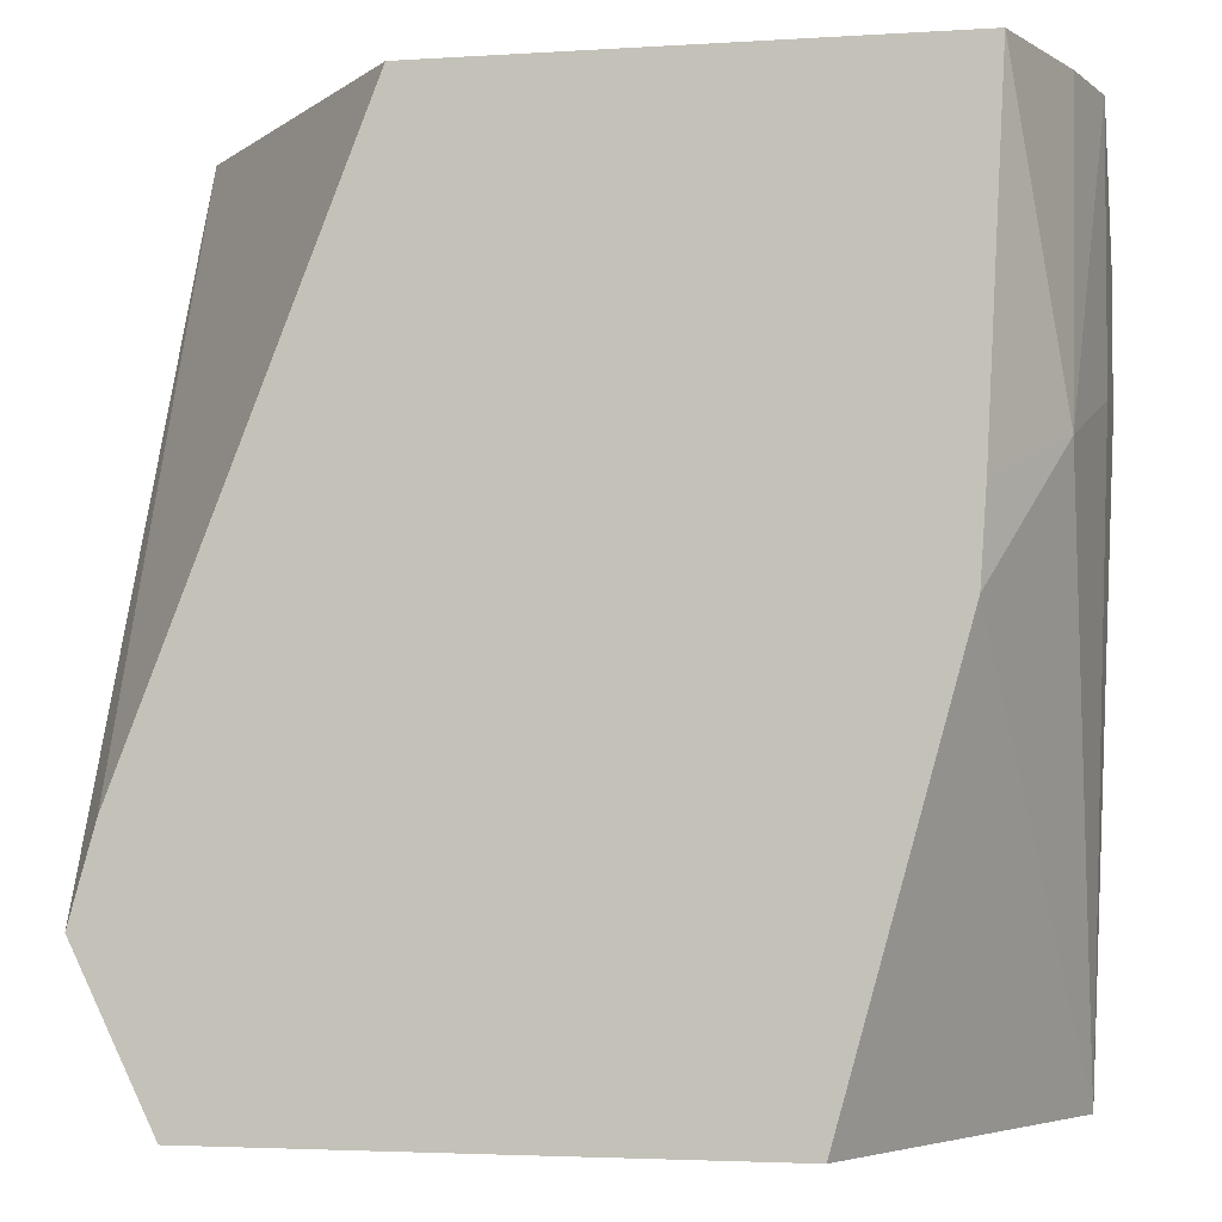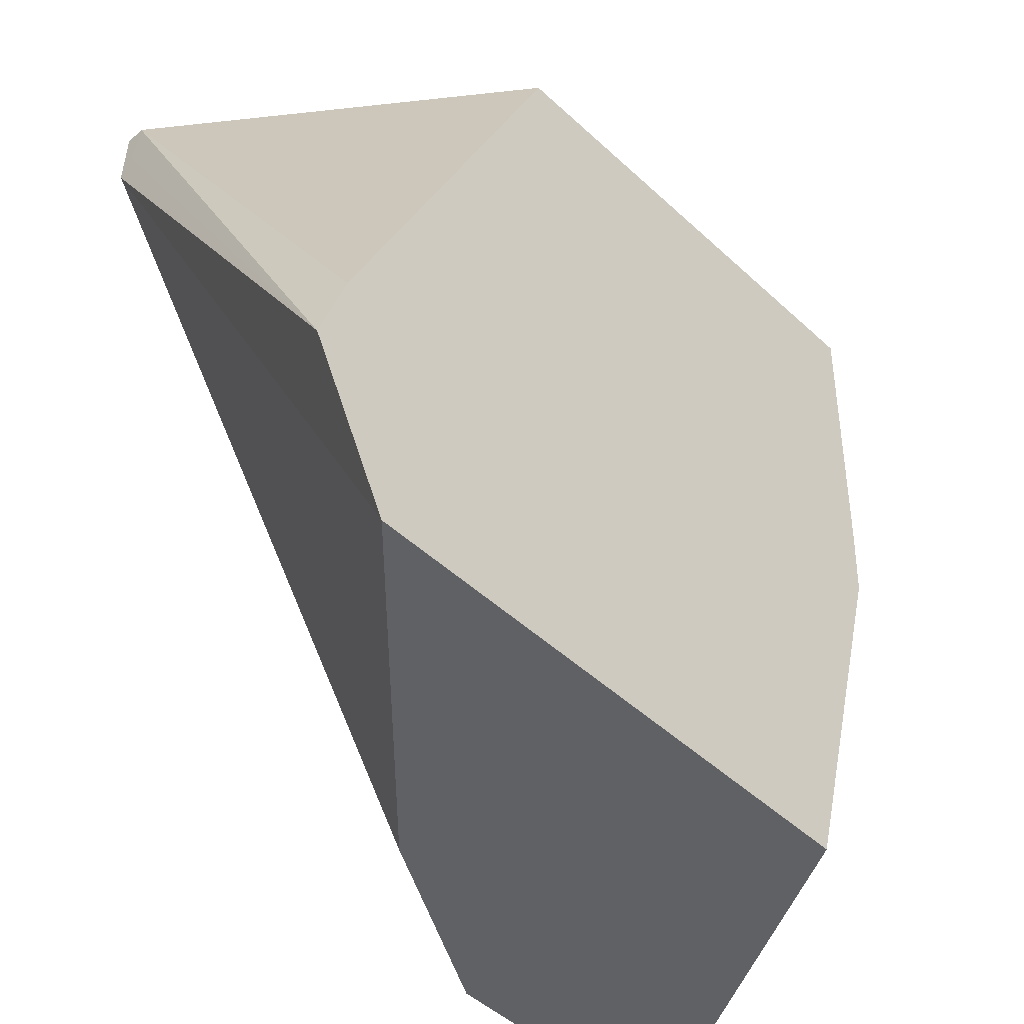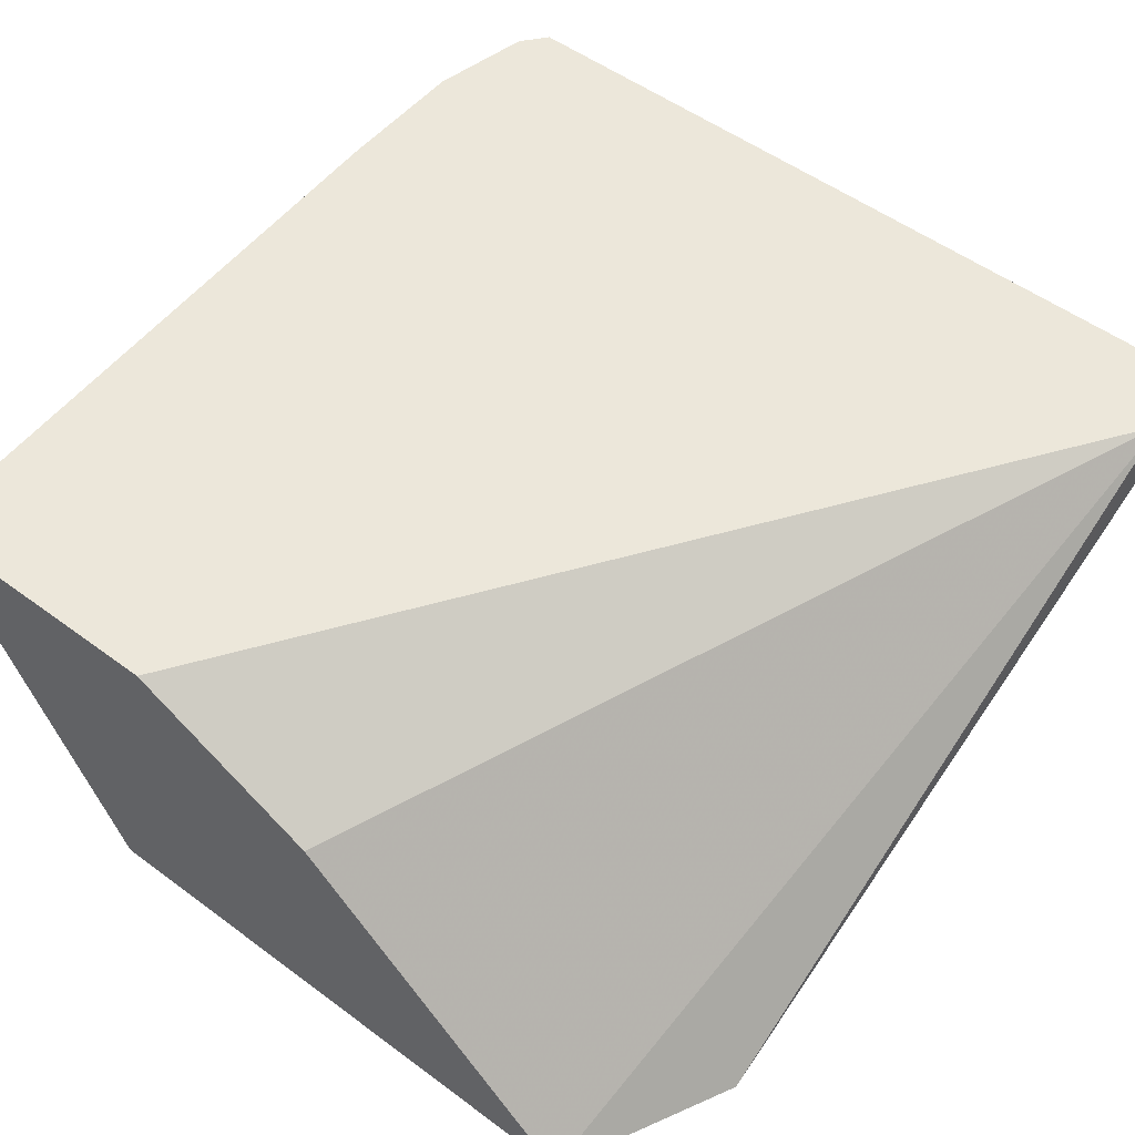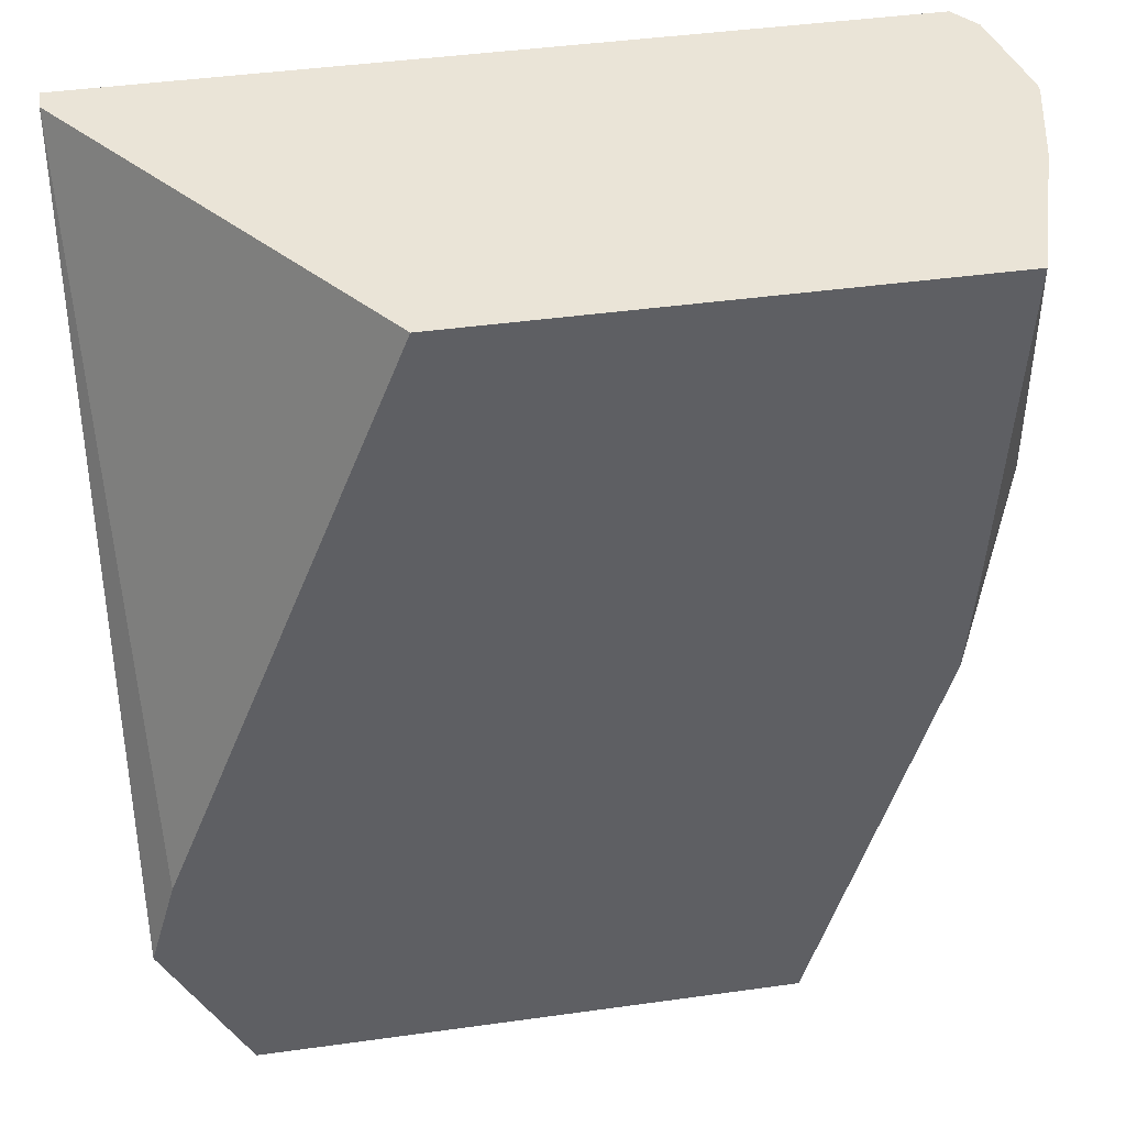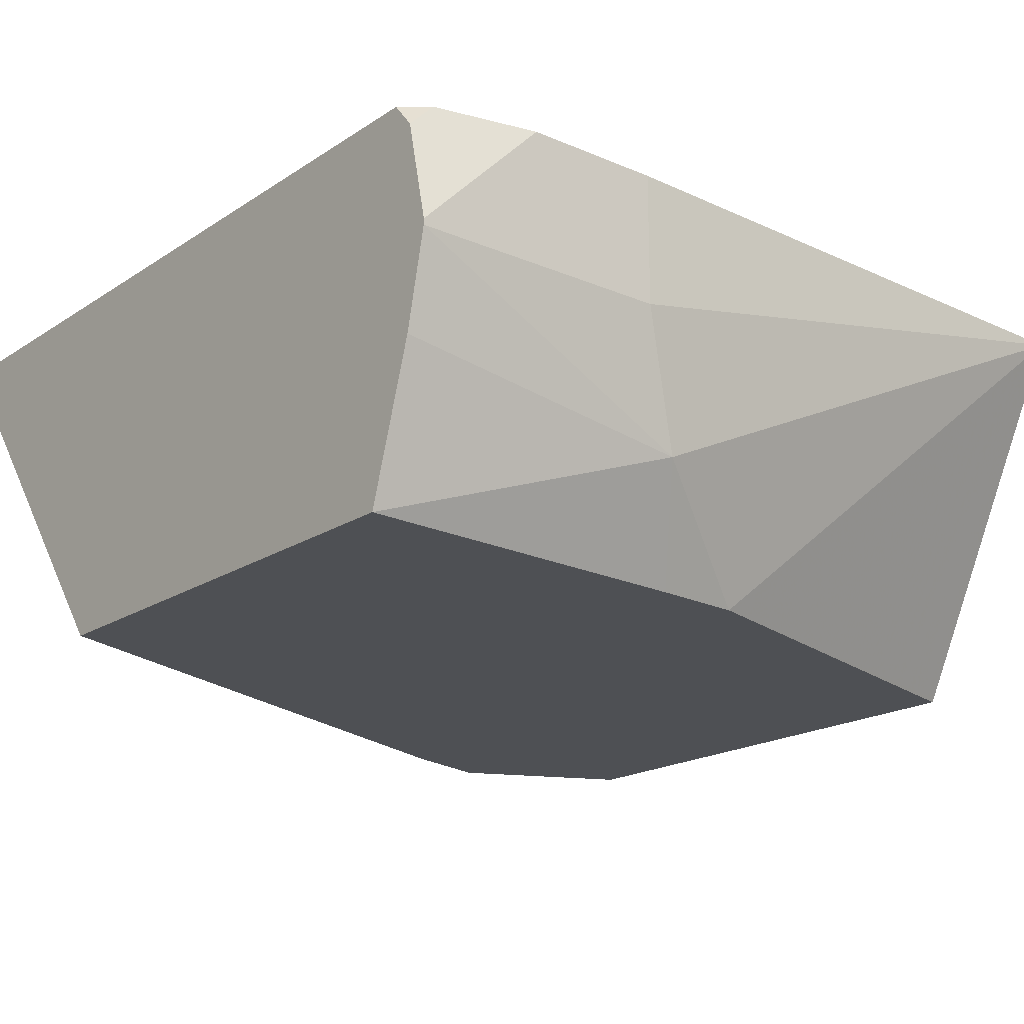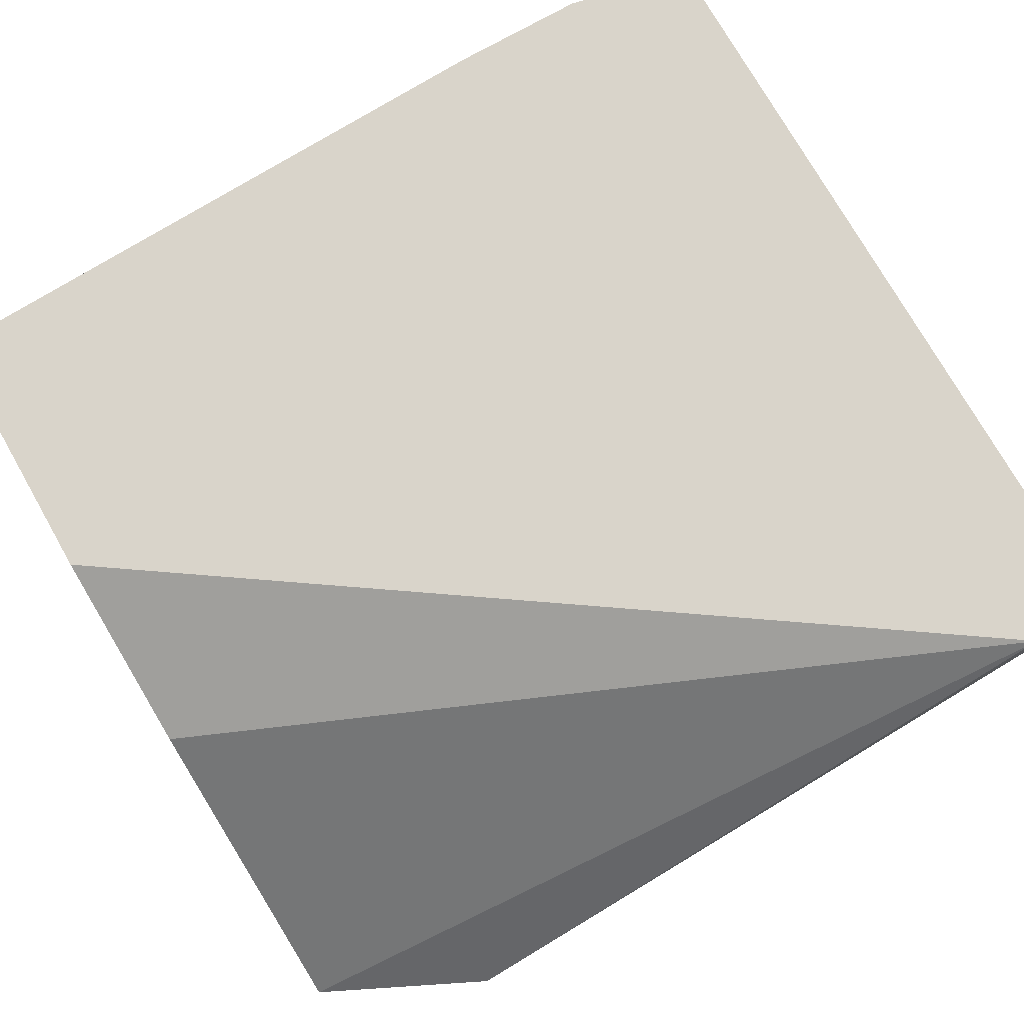
<metadata>
{"format":"obj","ext":"obj","renderer":"f3d","projection":"perspective","resolution":1024,"background":"white","views":[{"elev":-3.3,"azim":12.0,"up":"+Z"},{"elev":-49.3,"azim":-45.4,"up":"+Z"},{"elev":52.3,"azim":-141.4,"up":"+Y"},{"elev":43.6,"azim":-9.3,"up":"+Z"},{"elev":-18.7,"azim":50.8,"up":"+Y"},{"elev":74.8,"azim":-119.6,"up":"+Y"}]}
</metadata>
<code>
v 0.1165 -0.03666 0.1648
v 0.1797 -0.1185 0.1648
v 0.1165 -0.03169 0.1648
v 0.1165 -0.03581 0.158
v 0.117 -0.1185 1.47e-06
v 0.1173 -0.1185 0.001202
v 0.1233 -0.1185 0.02211
v 0.2961 -0.1185 0.1648
v 0.3015 -0.03169 0.1648
v 0.1165 -0.03169 0.1476
v 0.1165 -0.03574 0.1577
v 0.1362 -0.1185 -0.03955
v 0.1165 -0.0347 0.1536
v 0.3068 -0.08415 0.1648
v 0.2922 -0.1185 0.08309
v 0.3064 -0.09349 0.09347
v 0.3064 -0.03759 0.1648
v 0.3064 -0.03169 0.1589
v 0.2438 -0.03169 -0.03955
v 0.2008 -0.05541 -0.03955
v 0.2628 -0.1185 -0.03955
v 0.3116 -0.06234 0.1648
v 0.2909 -0.1185 0.06234
v 0.3116 -0.06234 0.1039
v 0.3062 -0.03169 -0.03955
v 0.3116 -0.06096 0.1648
v 0.3116 -0.04155 0.1454
v 0.3116 -0.03169 0.1356
v 0.2632 -0.1177 -0.03955
v 0.3116 -0.03169 0.1039
f 12 29 21
f 12 25 29
f 12 19 25
f 12 20 19
f 10 20 12
f 5 10 12
f 9 17 18
f 8 16 14
f 8 15 16
f 5 13 10
f 14 16 22
f 10 19 20
f 15 23 16
f 23 29 25
f 16 23 25
f 16 25 24
f 17 26 27
f 17 27 28
f 17 28 18
f 21 29 23
f 22 24 30
f 22 30 28
f 22 28 27
f 22 27 26
f 24 25 30
f 5 11 13
f 16 24 22
f 4 11 5
f 2 23 15
f 3 25 19
f 3 19 10
f 1 2 8
f 1 8 14
f 1 14 22
f 1 22 26
f 1 26 17
f 1 9 3
f 1 3 10
f 1 10 13
f 1 13 11
f 1 11 4
f 1 4 5
f 1 5 6
f 1 17 9
f 1 7 2
f 3 30 25
f 1 6 7
f 3 28 30
f 3 18 28
f 2 15 8
f 3 9 18
f 2 21 23
f 2 12 21
f 2 5 12
f 2 6 5
f 2 7 6

</code>
